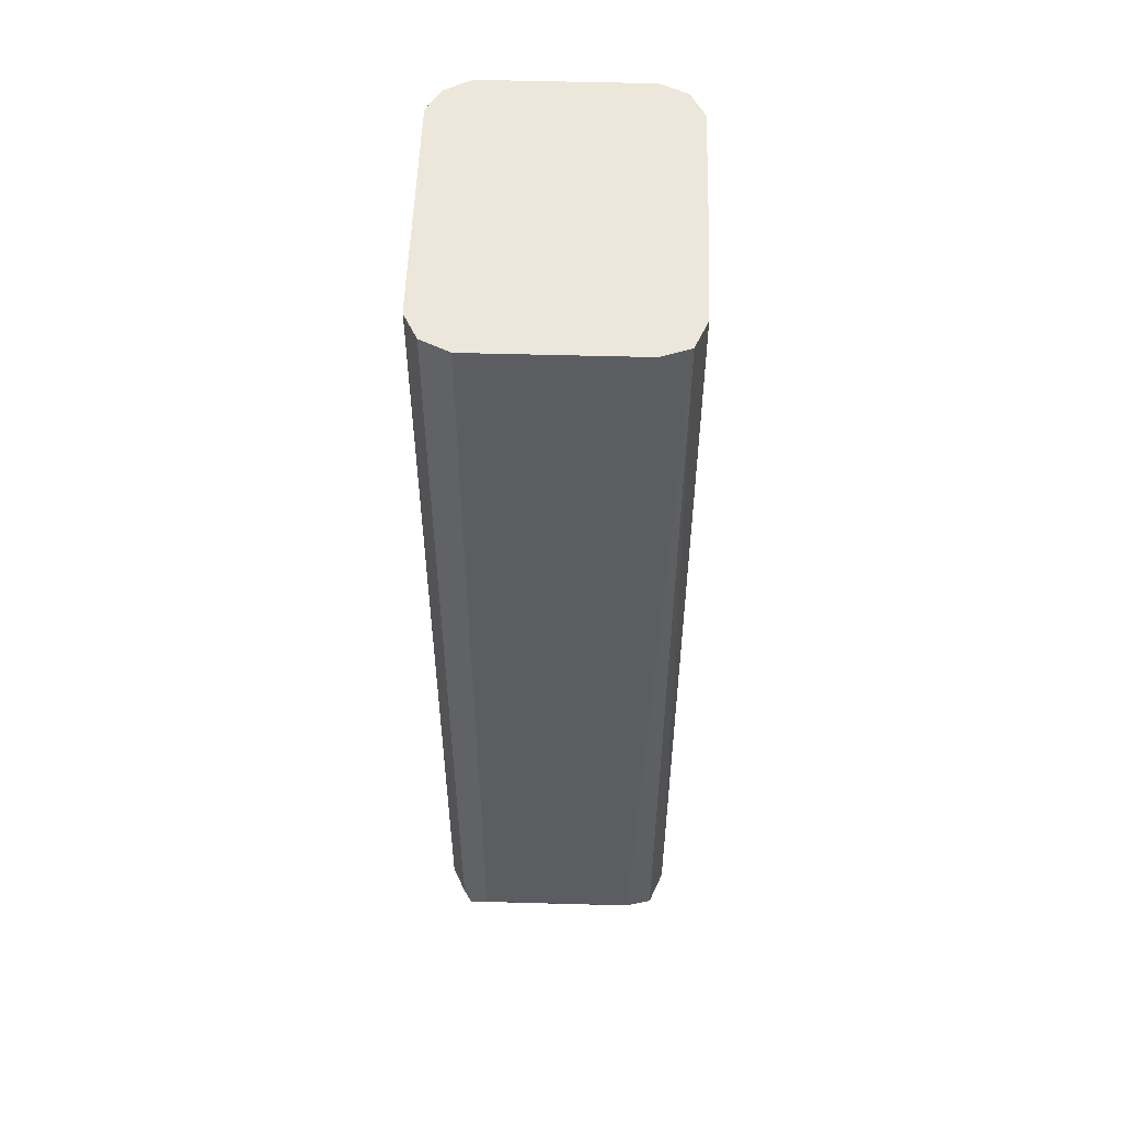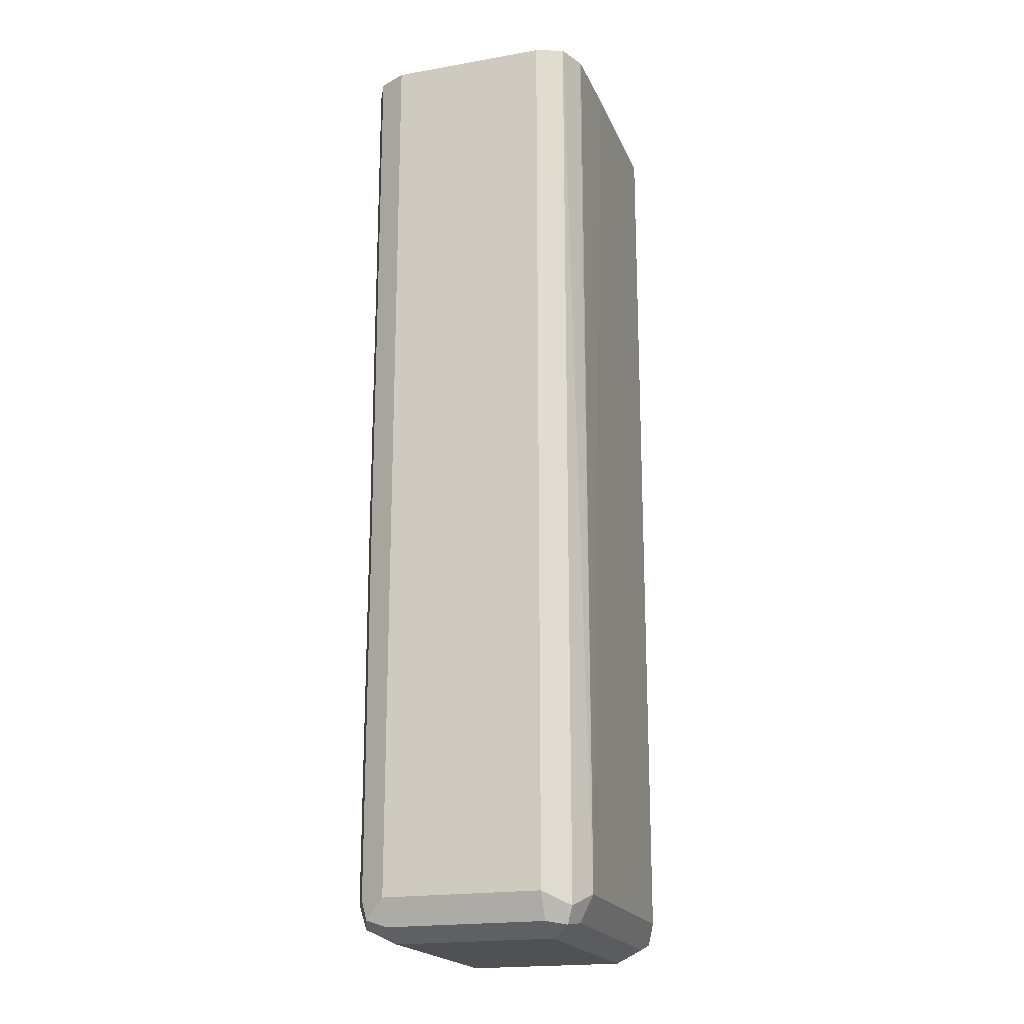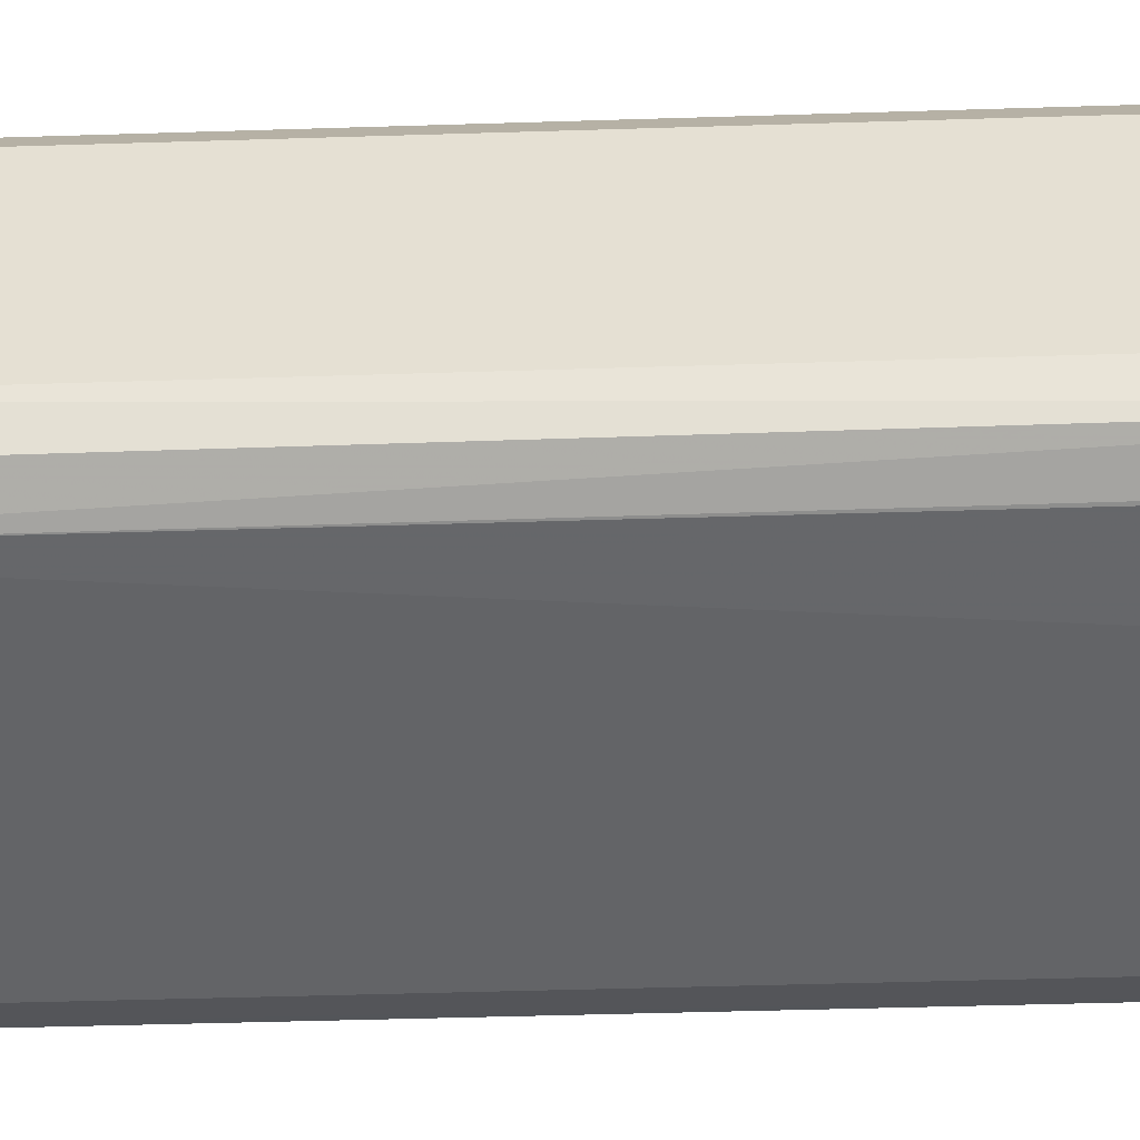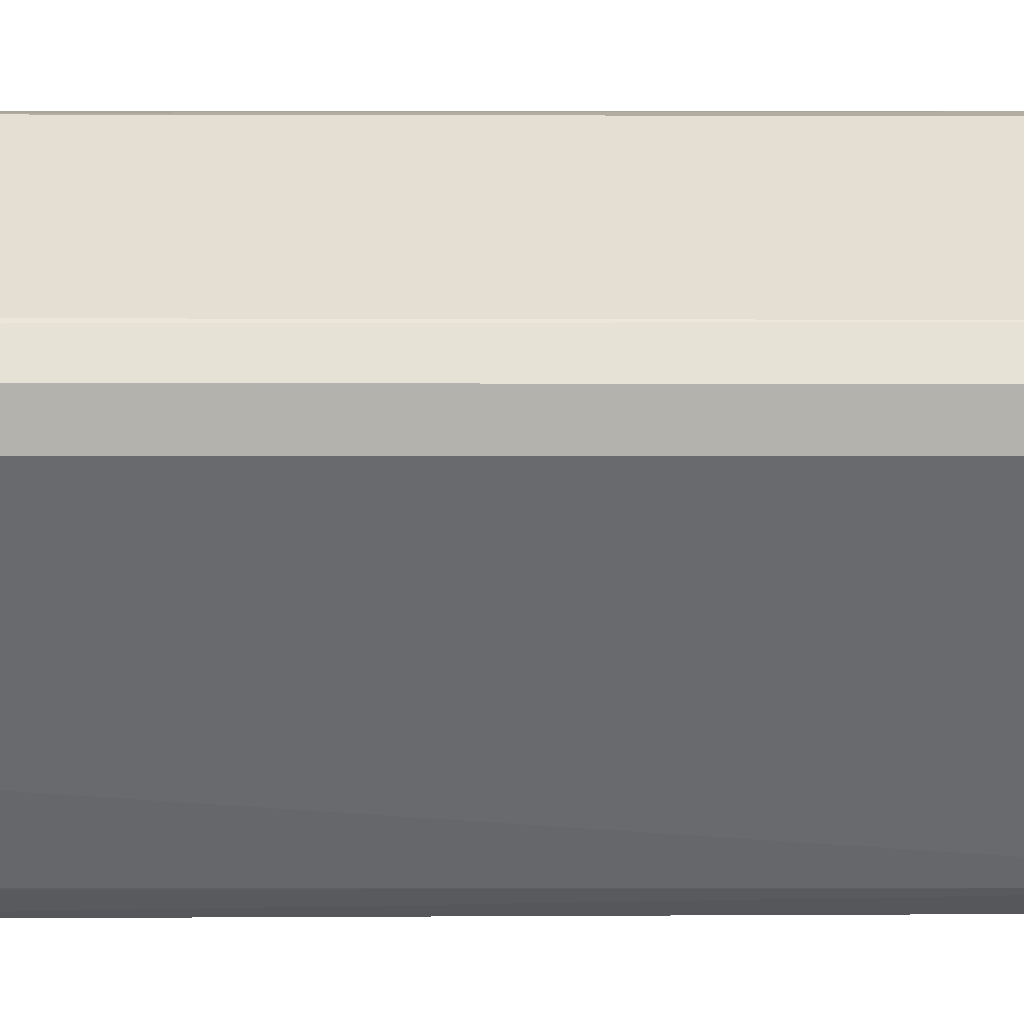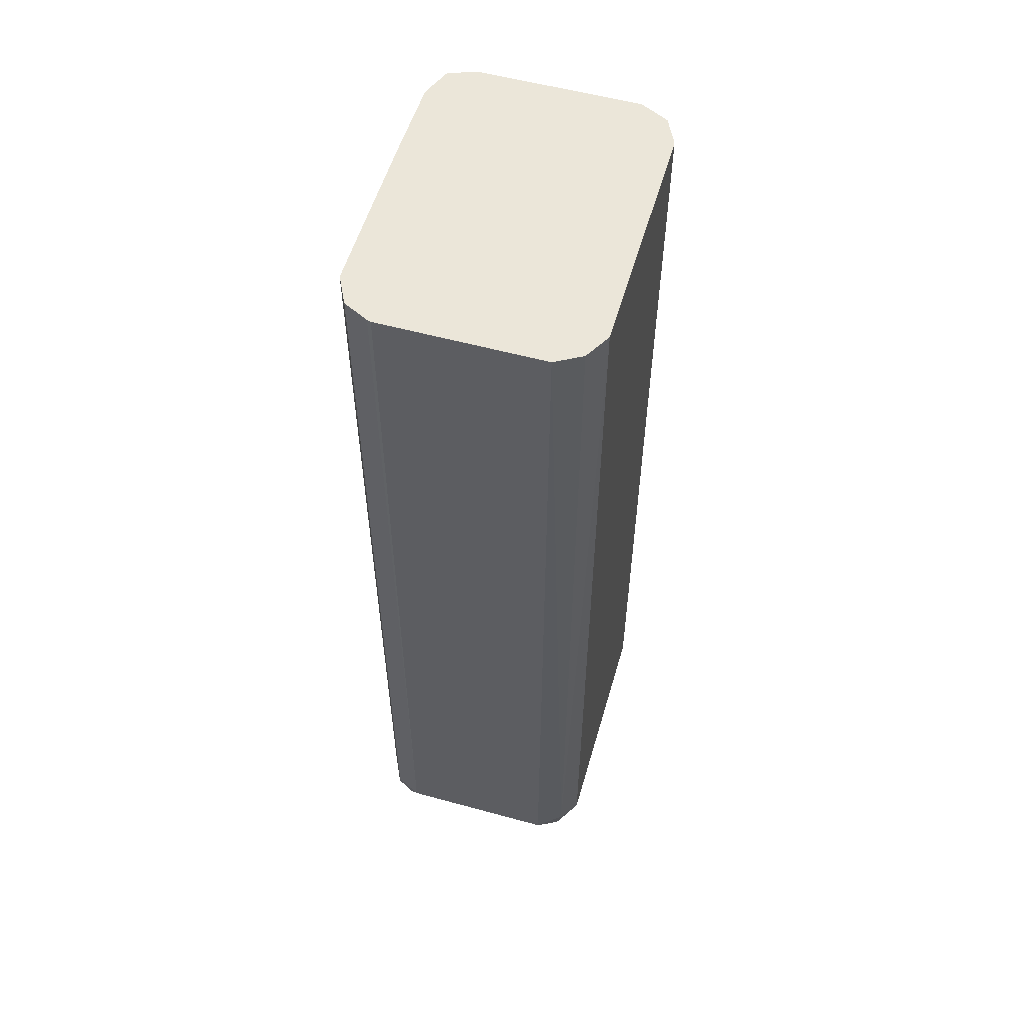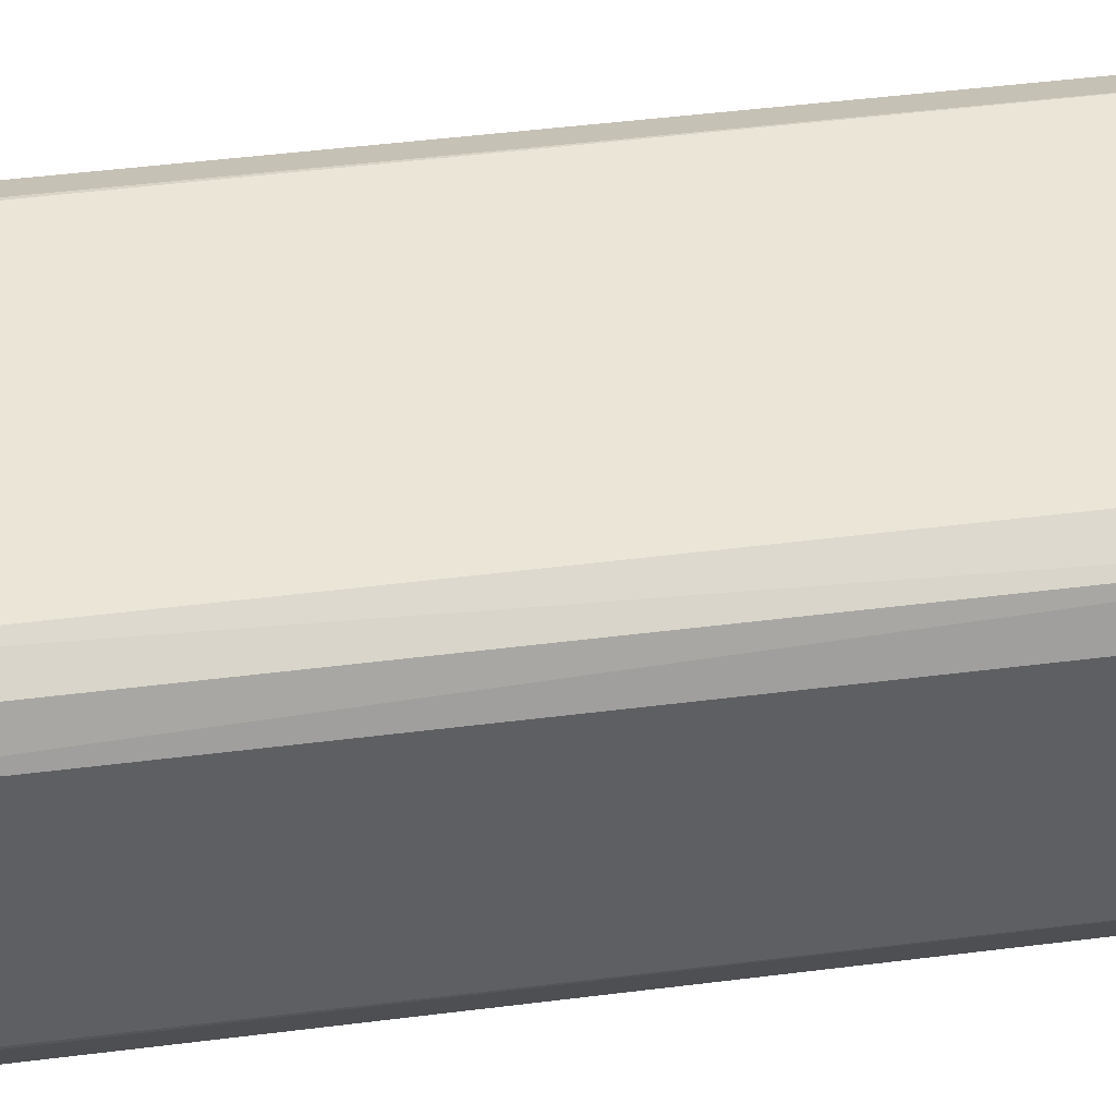
<metadata>
{"format":"obj","ext":"obj","renderer":"f3d","projection":"perspective","resolution":1024,"background":"white","views":[{"elev":53.2,"azim":91.7,"up":"+Y"},{"elev":-19.8,"azim":107.8,"up":"+Y"},{"elev":-51.2,"azim":91.9,"up":"+Z"},{"elev":-53.0,"azim":-90.0,"up":"+Z"},{"elev":55.6,"azim":-73.9,"up":"+Y"},{"elev":45.8,"azim":-98.3,"up":"+Z"}]}
</metadata>
<code>
v 0.4359 0.0177 -0.2177
v 0.4316 0.0177 -0.2293
v 0.4359 0.0177 -0.1507
v 0.4354 -0.3684 -0.2177
v 0.4197 0.0177 -0.2342
v 0.4298 -0.3739 -0.2288
v 0.4186 -0.3684 -0.2344
v 0.4301 0.0177 -0.1391
v 0.4312 -0.3767 -0.1423
v 0.4354 -0.3684 -0.1507
v 0.4298 -0.3795 -0.2177
v 0.4186 0.0177 -0.2344
v 0.427 -0.3809 -0.2261
v 0.4186 -0.3795 -0.2288
v 0.3098 -0.3767 -0.2302
v 0.3182 -0.3684 -0.2344
v 0.3851 0.0177 -0.2349
v 0.4197 0.0177 -0.134
v 0.4298 -0.3684 -0.1395
v 0.4242 -0.3795 -0.1395
v 0.4298 -0.3795 -0.1507
v 0.4186 -0.3851 -0.2177
v 0.3182 -0.3795 -0.2288
v 0.3182 -0.3851 -0.2177
v 0.307 -0.3795 -0.2233
v 0.307 -0.3684 -0.2288
v 0.3066 0.0177 -0.2291
v 0.308 0.0177 -0.2298
v 0.3182 0.0177 -0.2349
v 0.4181 0.0177 -0.1335
v 0.4186 -0.3684 -0.134
v 0.3237 -0.3795 -0.1395
v 0.4186 -0.3851 -0.1507
v 0.3182 -0.3851 -0.1507
v 0.3014 -0.3684 -0.2177
v 0.307 -0.3795 -0.1563
v 0.3014 0.0177 -0.2188
v 0.3177 0.0177 -0.1335
v 0.3182 -0.3684 -0.134
v 0.3098 -0.3767 -0.1423
v 0.3009 0.0177 -0.2172
v 0.3014 -0.3684 -0.1507
v 0.307 0.0177 -0.1395
v 0.307 -0.3628 -0.1395
v 0.3009 0.0177 -0.1502
f 20 31 39
f 20 39 32
f 20 32 34
f 22 34 24
f 20 33 21
f 22 33 34
f 19 31 20
f 20 34 33
f 18 31 19
f 15 26 27
f 15 29 16
f 15 28 29
f 15 27 28
f 15 25 26
f 15 24 25
f 15 23 24
f 14 23 15
f 14 24 23
f 18 30 31
f 24 34 36
f 43 45 44
f 25 35 26
f 42 44 45
f 40 44 42
f 39 44 40
f 38 44 39
f 38 43 44
f 36 40 42
f 35 45 41
f 35 42 45
f 24 36 25
f 35 41 37
f 32 40 34
f 32 39 40
f 30 39 31
f 30 38 39
f 27 35 37
f 26 35 27
f 25 42 35
f 25 36 42
f 34 40 36
f 13 22 14
f 14 22 24
f 11 33 22
f 1 4 2
f 1 10 4
f 1 3 10
f 1 8 3
f 1 18 8
f 1 30 18
f 1 38 30
f 1 43 38
f 2 4 6
f 1 41 45
f 1 27 37
f 1 28 27
f 1 29 28
f 1 17 29
f 1 12 17
f 1 5 12
f 1 2 5
f 11 22 13
f 1 37 41
f 2 6 7
f 1 45 43
f 3 8 9
f 11 21 33
f 2 7 5
f 9 19 20
f 9 21 10
f 9 20 21
f 8 19 9
f 7 17 12
f 7 29 17
f 7 16 29
f 7 15 16
f 8 18 19
f 7 14 15
f 3 9 10
f 4 21 11
f 4 11 6
f 5 7 12
f 4 10 21
f 6 13 14
f 6 14 7
f 6 11 13

</code>
